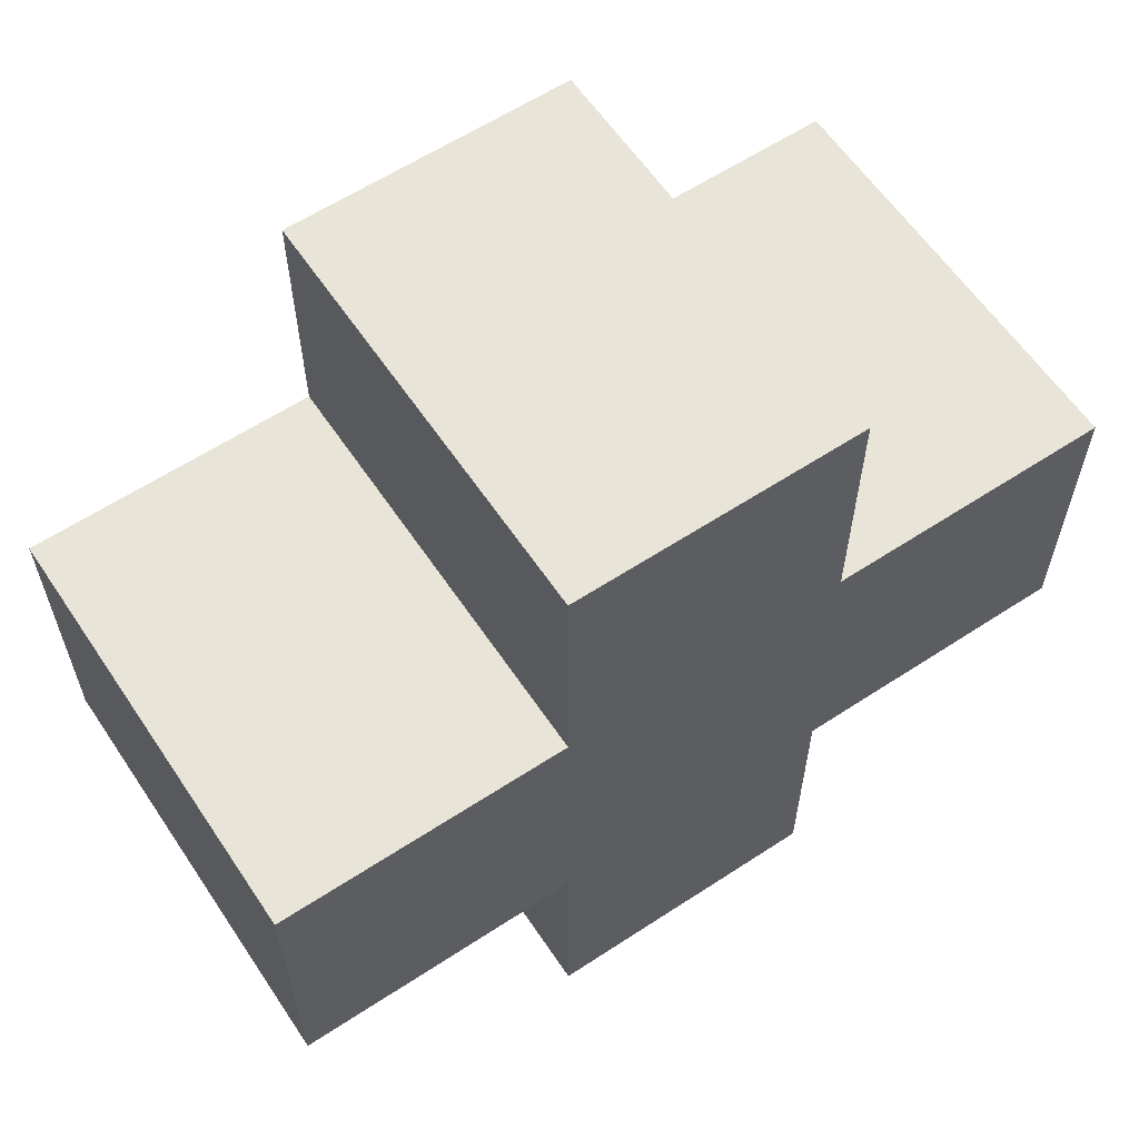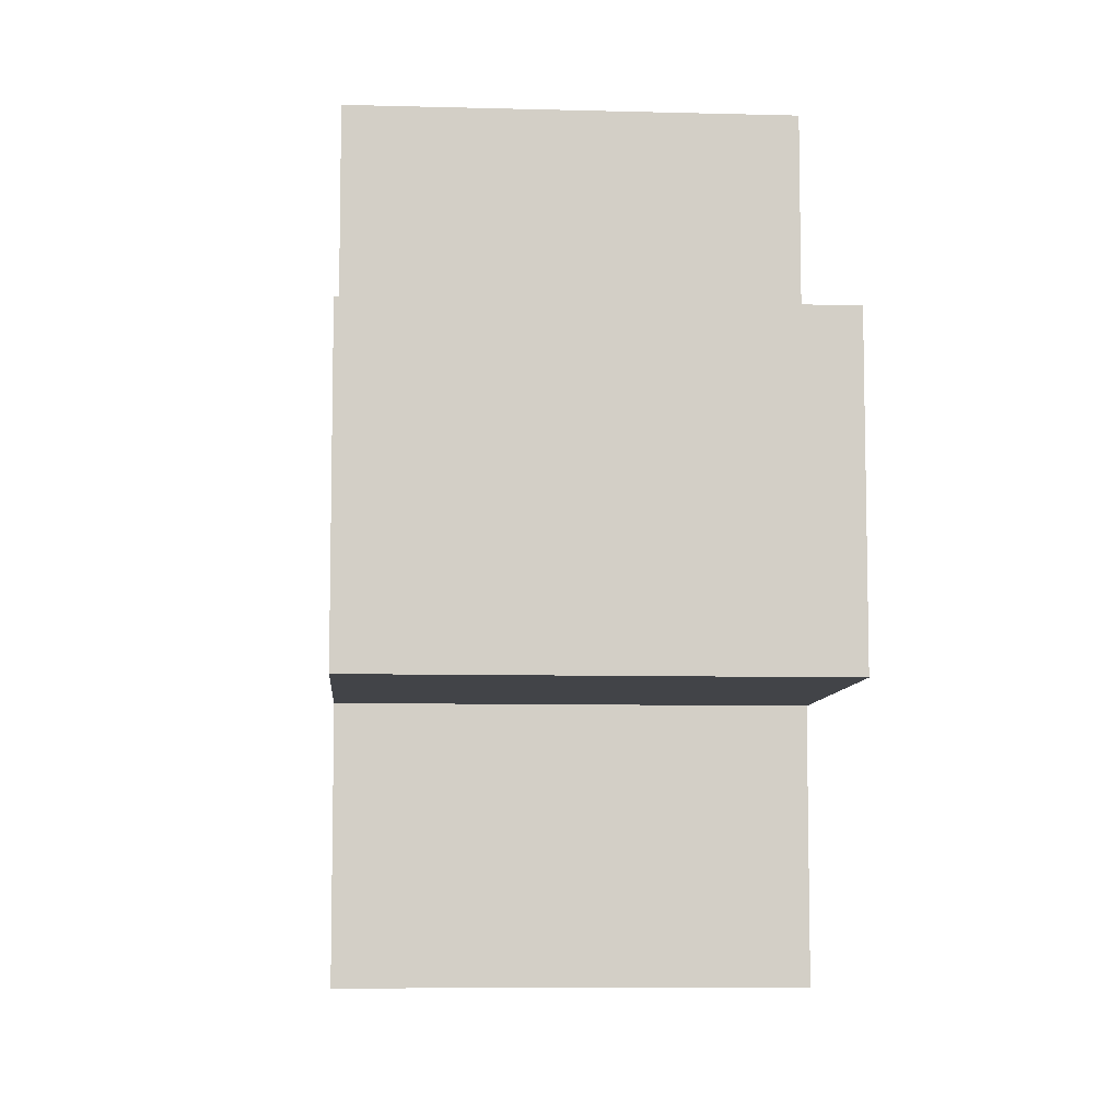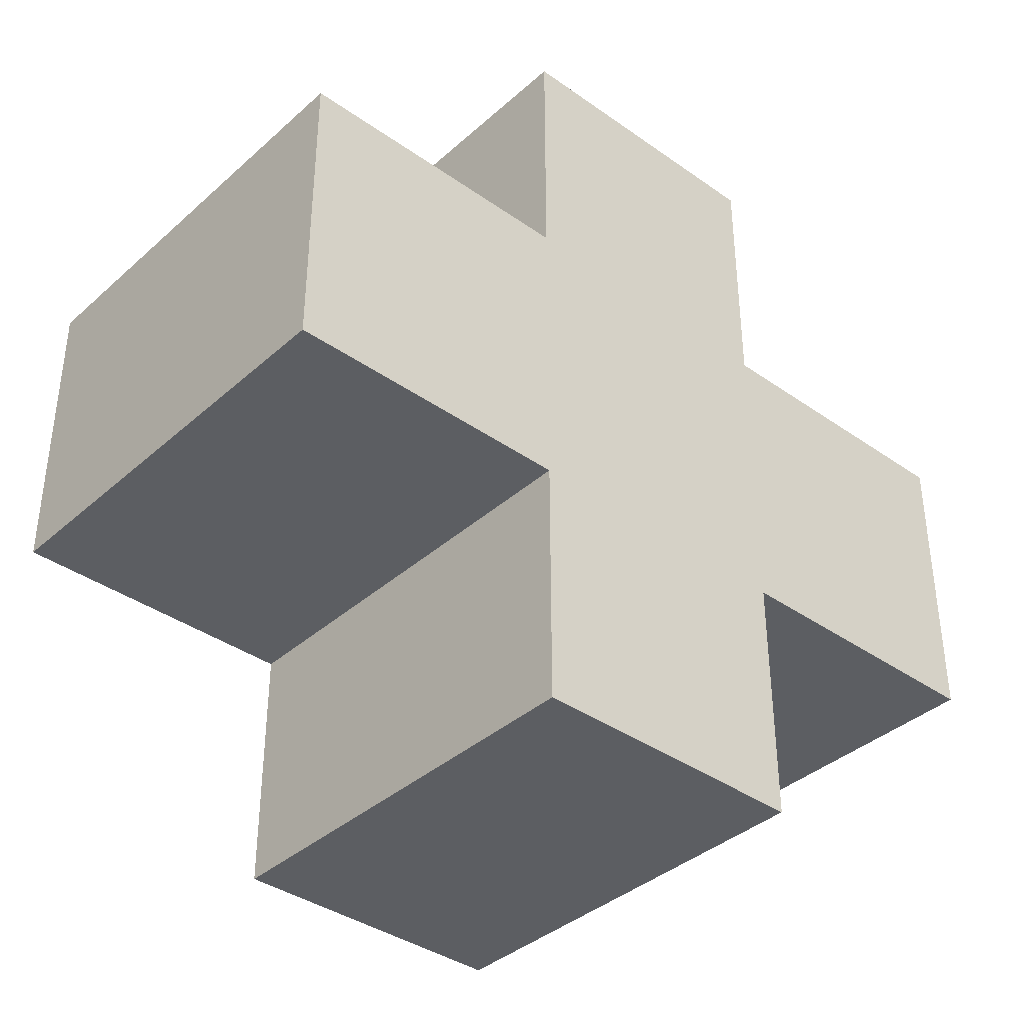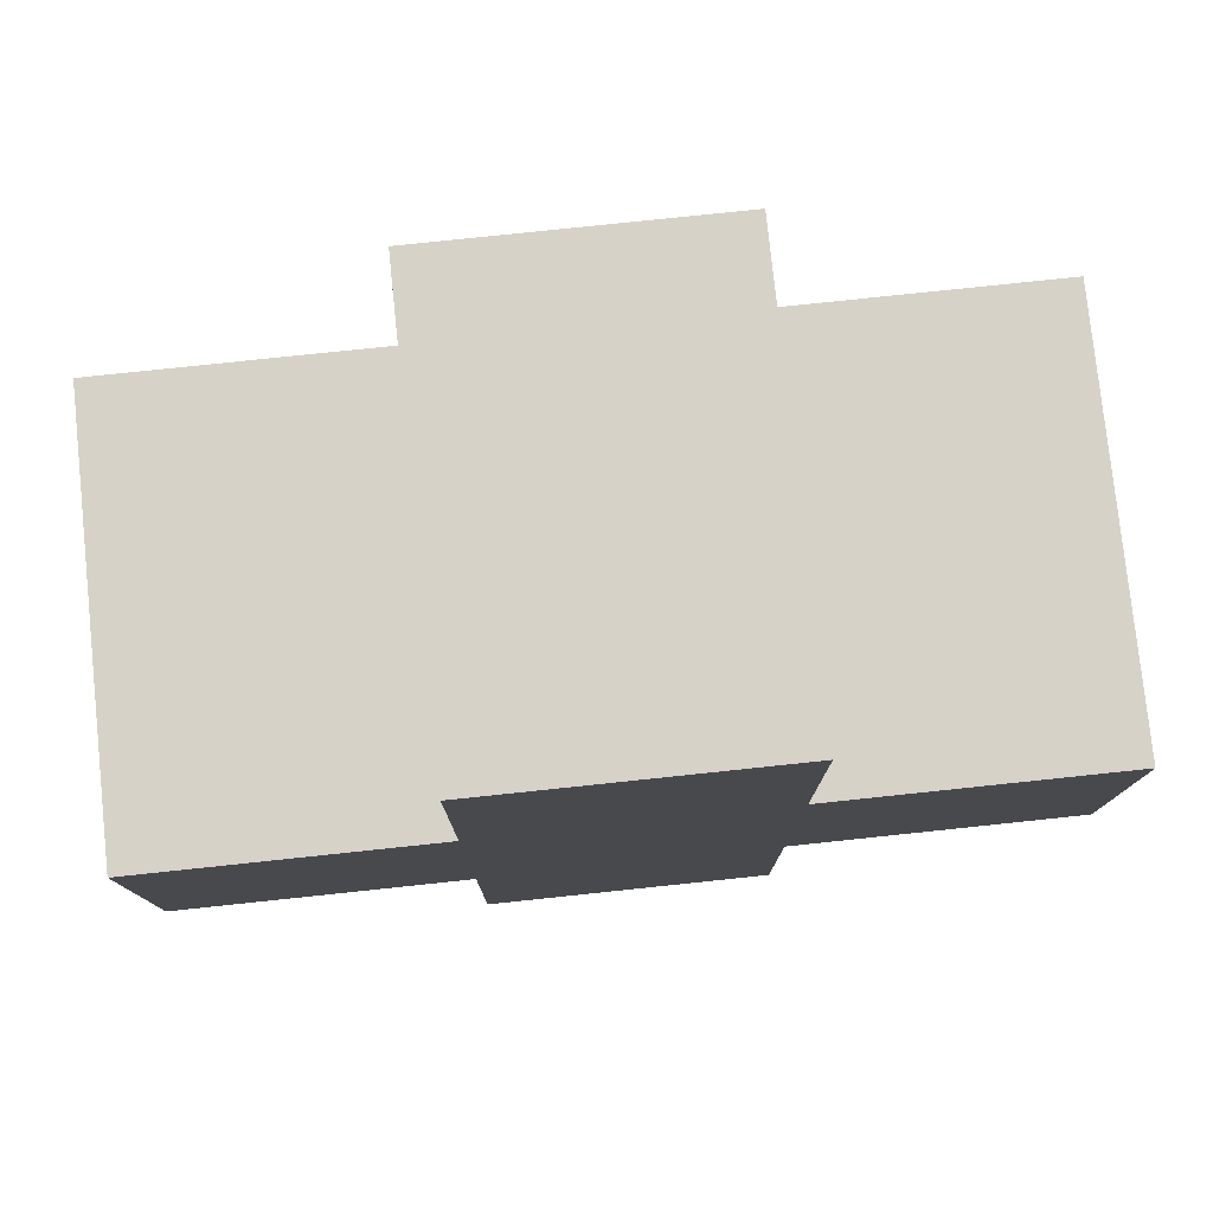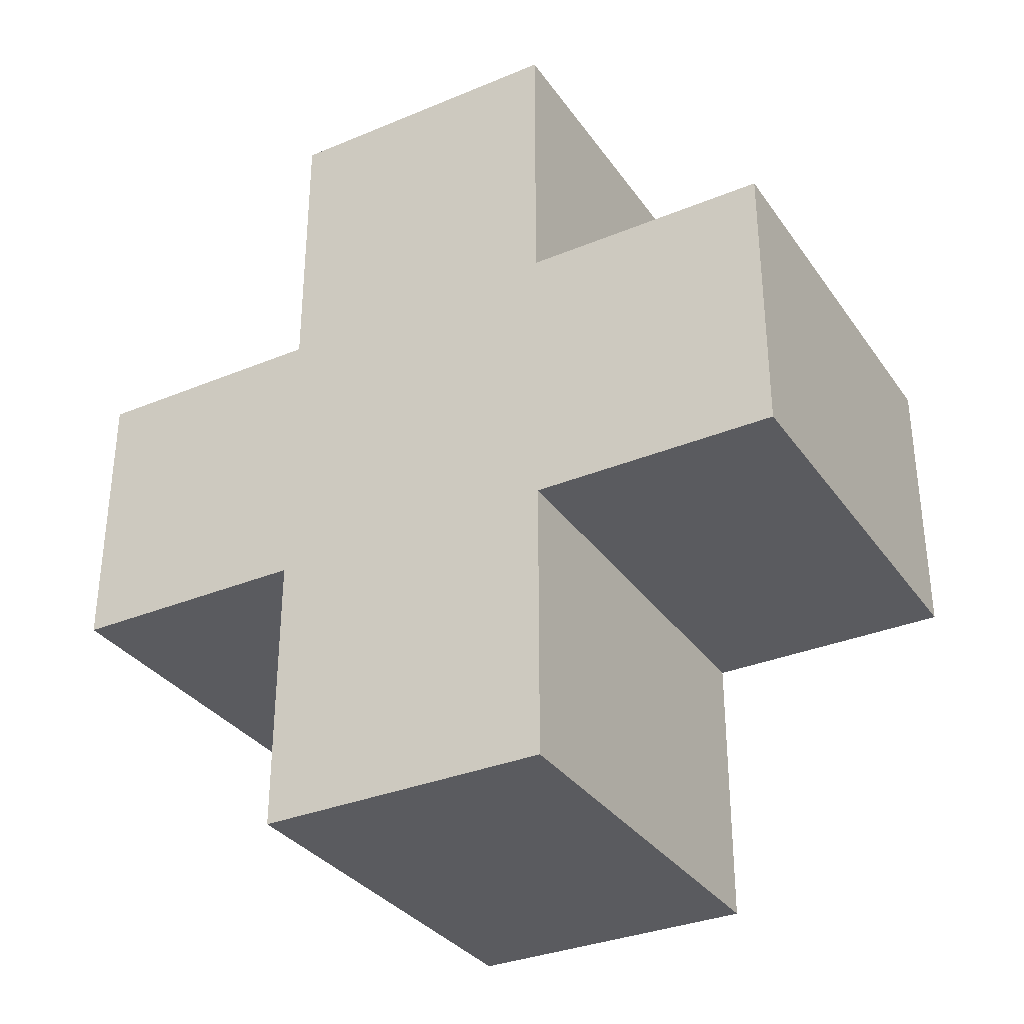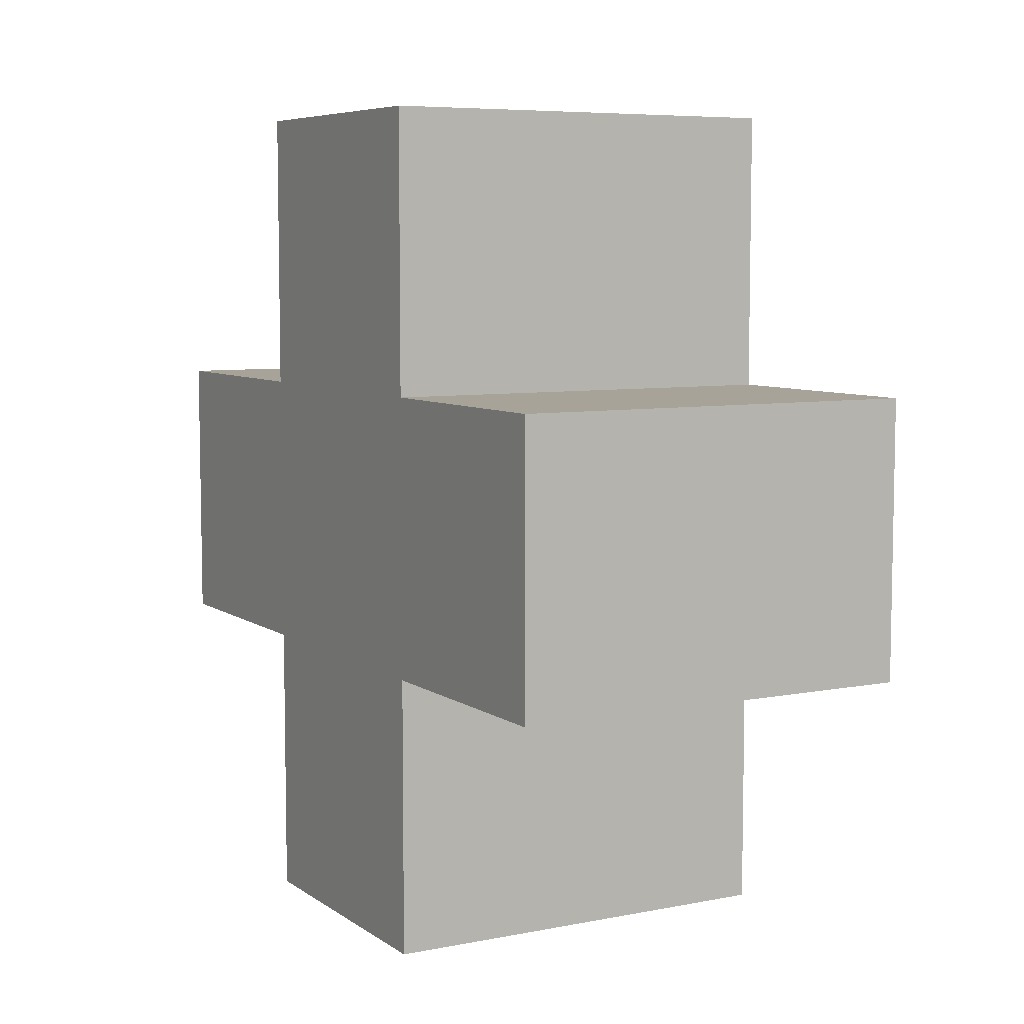
<metadata>
{"format":"obj","ext":"obj","renderer":"f3d","projection":"perspective","resolution":1024,"background":"white","views":[{"elev":60.7,"azim":56.2,"up":"+Z"},{"elev":-7.8,"azim":-4.3,"up":"+Z"},{"elev":-38.1,"azim":48.2,"up":"+Z"},{"elev":78.4,"azim":84.0,"up":"+Z"},{"elev":-33.1,"azim":119.7,"up":"+Y"},{"elev":6.9,"azim":-29.4,"up":"+Y"}]}
</metadata>
<code>
o Cube_Cube.001
v -1.413 -2.865 1
v -1.413 2.865 1
v -1.413 -2.865 -1
v -1.413 2.865 -1
v 1.413 -2.865 1
v 1.413 2.865 1
v 1.413 -2.865 -1
v 1.413 2.865 -1
v -1.413 -0.9552 1
v -1.413 0.9552 1
v -1.413 0.9552 -1
v -1.413 -0.9552 -1
v 1.413 0.9552 -1
v 1.413 -0.9552 -1
v 1.413 0.9552 1
v 1.413 -0.9552 1
v 1.413 -0.9552 2.666
v 1.413 0.9552 2.666
v -1.413 0.9552 2.666
v -1.413 -0.9552 2.666
v -1.413 -0.9552 -2.666
v -1.413 0.9552 -2.666
v 1.413 0.9552 -2.666
v 1.413 -0.9552 -2.666
f 10 2 4 11
f 11 4 8 13
f 13 8 6 15
f 15 6 2 10
f 3 7 5 1
f 8 4 2 6
f 5 16 9 1
f 7 14 16 5
f 14 13 15 16
f 3 12 14 7
f 1 9 12 3
f 9 10 11 12
f 17 18 19 20
f 15 18 17 16
f 10 19 18 15
f 9 20 19 10
f 16 17 20 9
f 21 22 23 24
f 11 22 21 12
f 13 23 22 11
f 14 24 23 13
f 12 21 24 14

</code>
